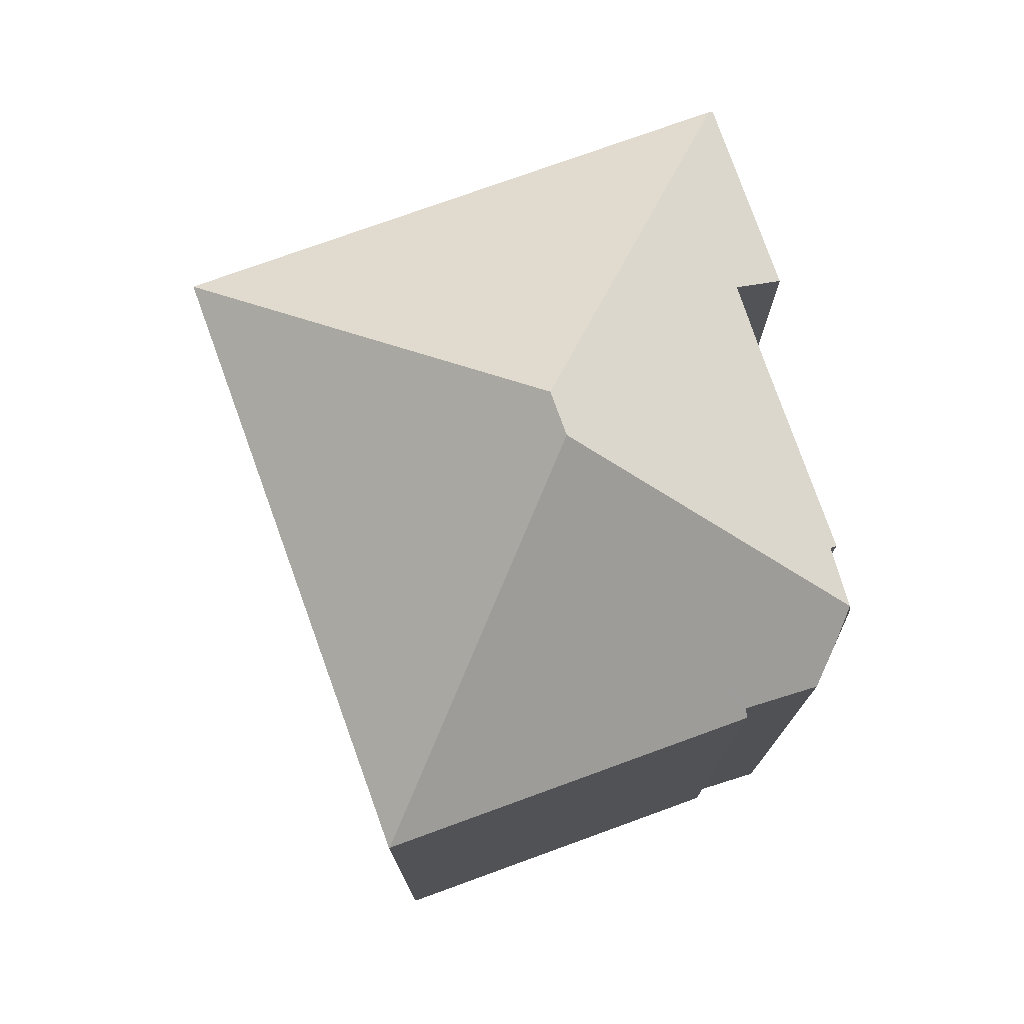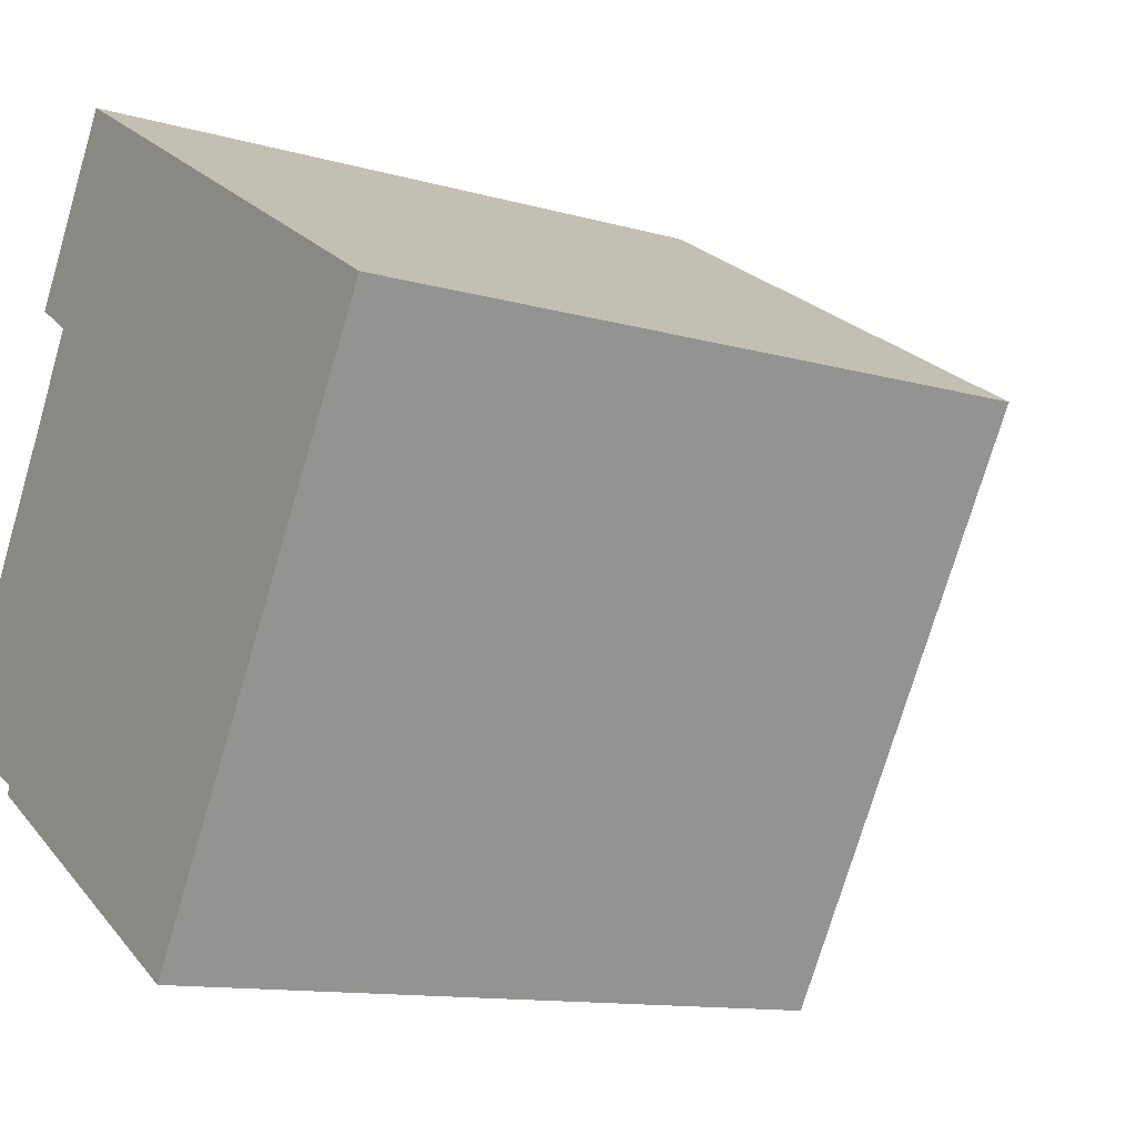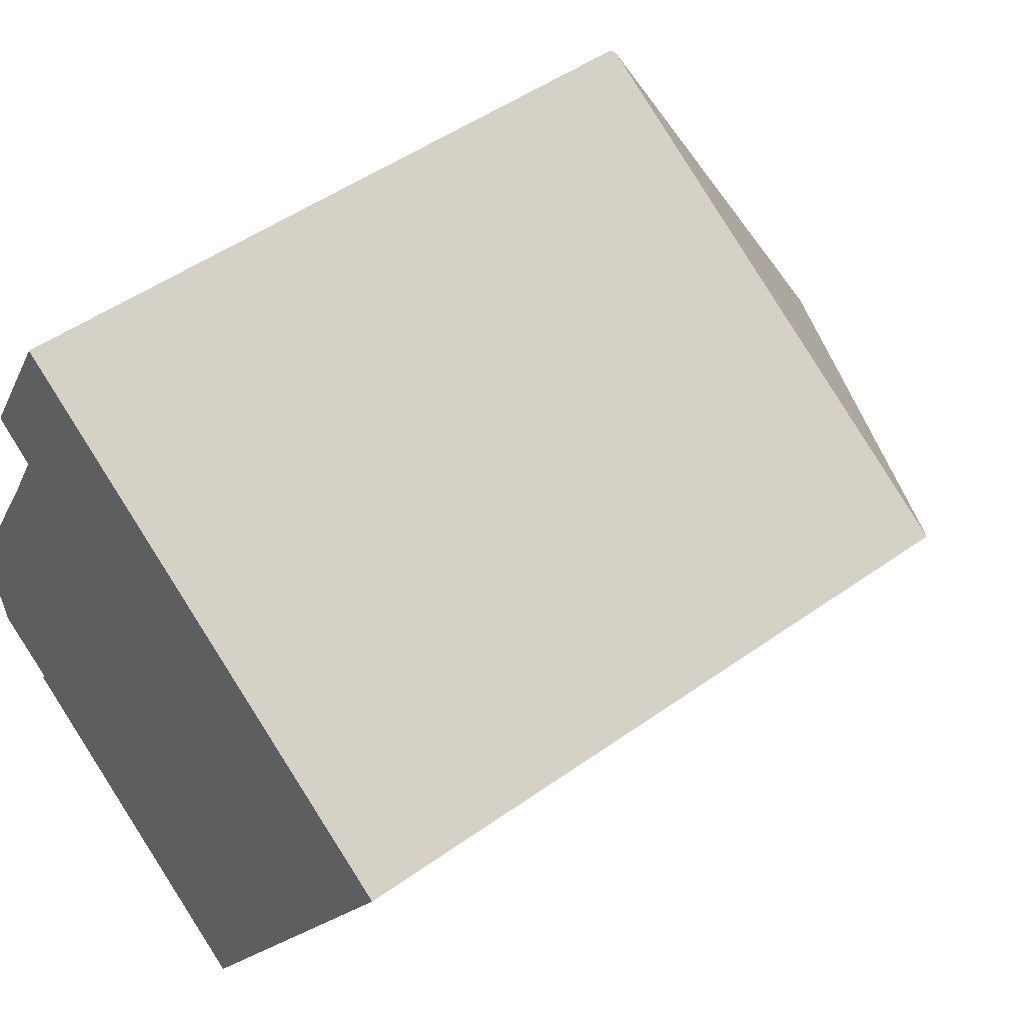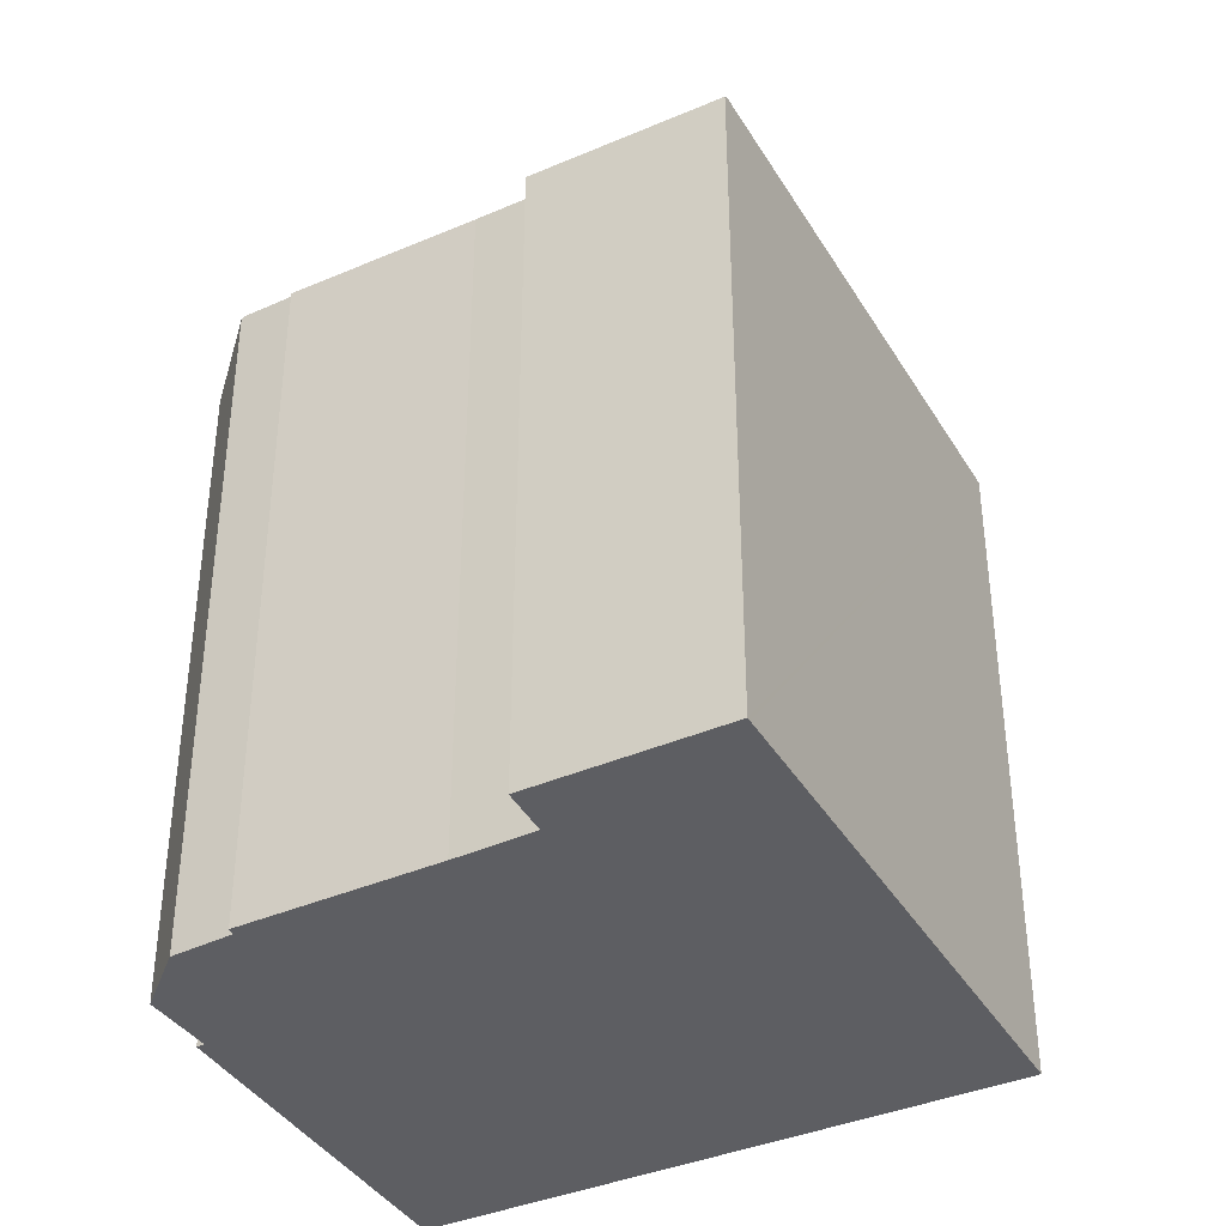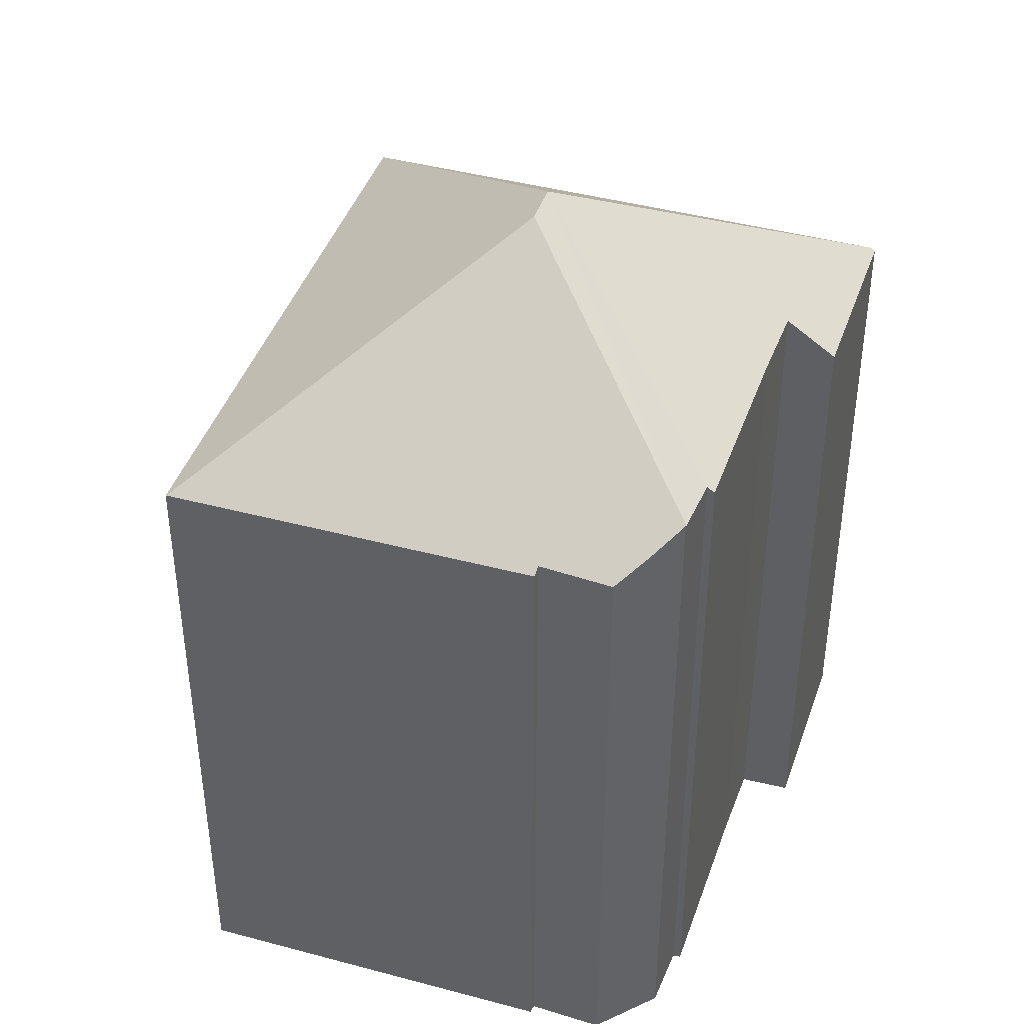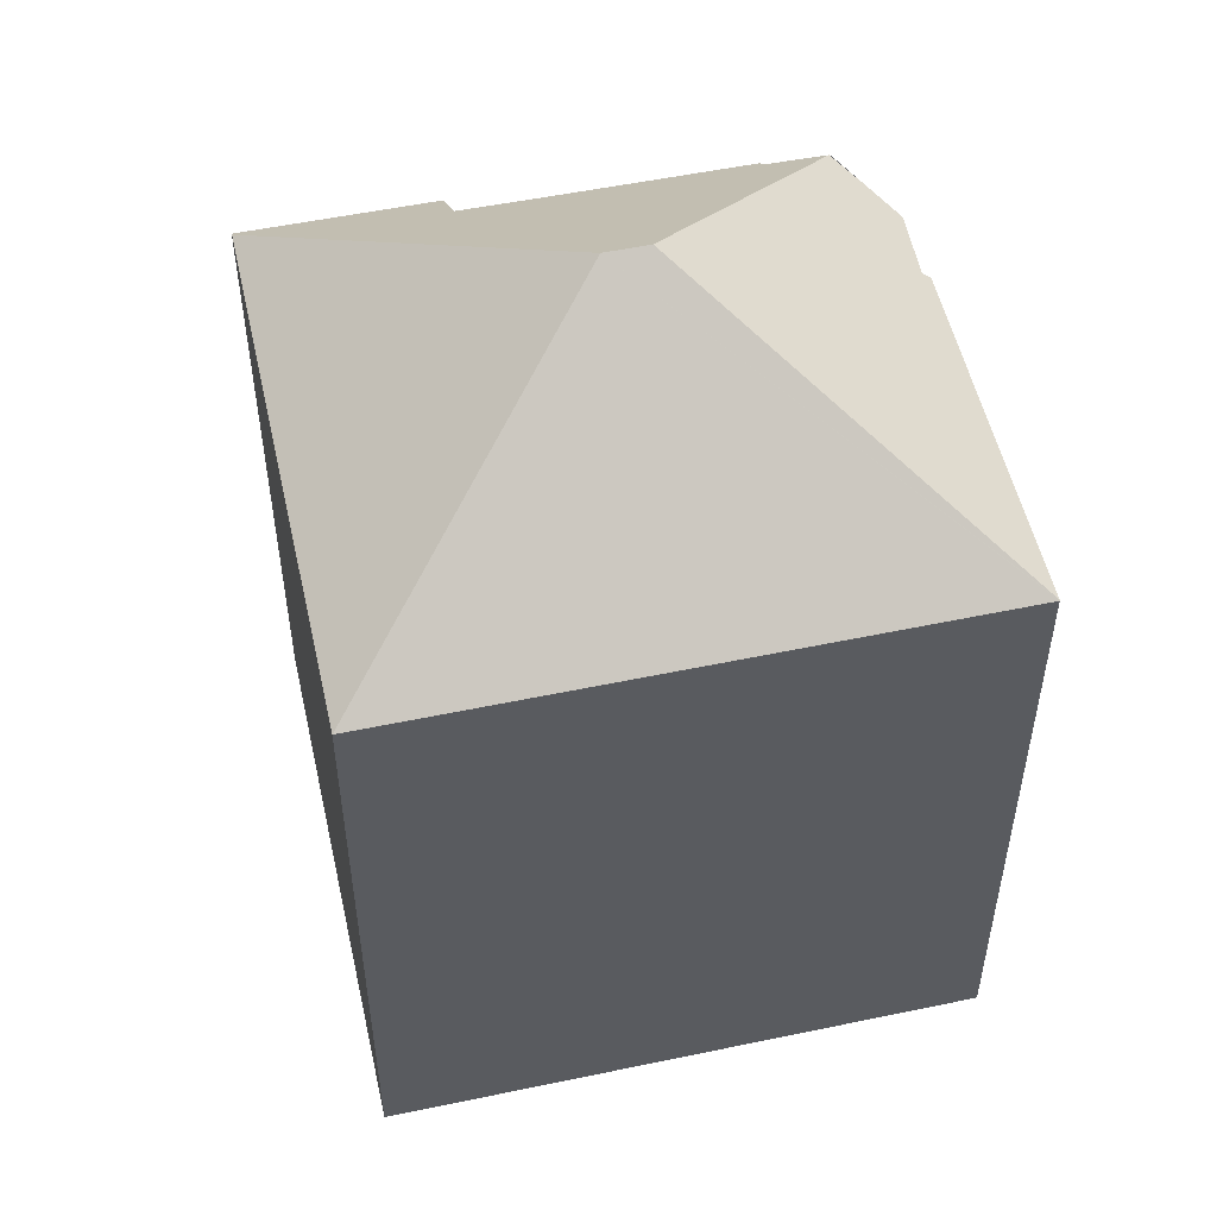
<metadata>
{"format":"obj","ext":"obj","renderer":"f3d","projection":"perspective","resolution":1024,"background":"white","views":[{"elev":76.6,"azim":-169.3,"up":"+Y"},{"elev":-12.0,"azim":55.7,"up":"+Z"},{"elev":49.3,"azim":51.7,"up":"+Z"},{"elev":-39.0,"azim":-31.5,"up":"+Y"},{"elev":42.2,"azim":-131.5,"up":"+Y"},{"elev":53.3,"azim":107.9,"up":"+Y"}]}
</metadata>
<code>
v  7.818 21.14 2.852
v  17.24 16.29 5.282
v  9.704 16.29 -7.464
v  14.36 16.29 6.975
v  5.393 16.29 12.26
v  9.69 16.3 -7.456
v  7.271 21.14 1.926
v  8.751 16.31 -6.899
v  7.353 16.31 -6.07
v  1.906 16.32 -2.839
v  1.992 16.47 -2.651
v  0.406 16.41 -1.807
v  0.03 17.41 0.058
v  0.193 16.92 -0.858
v  2.904 16.25 8.156
v  5.3 16.22 12.31
v  3.956 17.13 7.485
v  2.997 17.18 5.744
v  0.55 17.22 1.49
v  0.698 17.35 1.38
v  5.3 -7.538e-16 12.31
v  5.393 -7.505e-16 12.26
v  17.24 -3.234e-16 5.282
v  14.36 -4.271e-16 6.975
v  9.704 4.57e-16 -7.464
v  1.906 1.738e-16 -2.839
v  8.751 4.224e-16 -6.899
v  9.69 4.565e-16 -7.456
v  7.353 3.717e-16 -6.07
v  1.992 1.623e-16 -2.651
v  0.406 1.106e-16 -1.807
v  0.698 -8.45e-17 1.38
v  0.55 -9.124e-17 1.49
v  3.956 -4.583e-16 7.485
v  2.904 -4.994e-16 8.156
v  0 17.37 1.063e-15
v  0 0 0
v  0.03 -3.551e-18 0.058
v  2.997 -3.517e-16 5.744
v  0.193 5.254e-17 -0.858
g defaultobject
f 1 2 3
f 1 4 2
f 4 1 5
f 1 3 6
f 1 6 7
f 8 7 6
f 7 8 9
f 7 9 10
f 7 10 11
f 7 11 12
f 7 12 13
f 13 12 14
f 5 15 16
f 15 5 17
f 17 5 1
f 17 1 18
f 18 1 19
f 19 1 20
f 20 1 13
f 13 1 7
f 16 4 5
f 4 16 21
f 4 21 2
f 2 21 22
f 2 22 23
f 23 22 24
f 23 3 2
f 3 23 25
f 3 8 6
f 8 3 25
f 8 25 9
f 9 25 10
f 10 25 26
f 26 25 27
f 27 25 28
f 26 27 29
f 30 12 11
f 12 30 31
f 32 19 20
f 19 32 33
f 34 15 17
f 15 34 35
f 10 30 11
f 30 10 26
f 36 20 13
f 20 36 37
f 20 37 32
f 32 37 38
f 33 18 19
f 18 33 39
f 39 17 18
f 17 39 34
f 35 16 15
f 16 35 21
f 14 37 36
f 37 14 12
f 37 12 31
f 37 31 40
f 29 30 26
f 30 29 32
f 32 39 33
f 39 32 29
f 39 29 27
f 39 27 34
f 34 27 25
f 34 25 23
f 34 23 22
f 34 22 21
f 22 23 24
f 21 35 34
f 30 40 31
f 40 30 37
f 37 30 38
f 38 30 32

</code>
